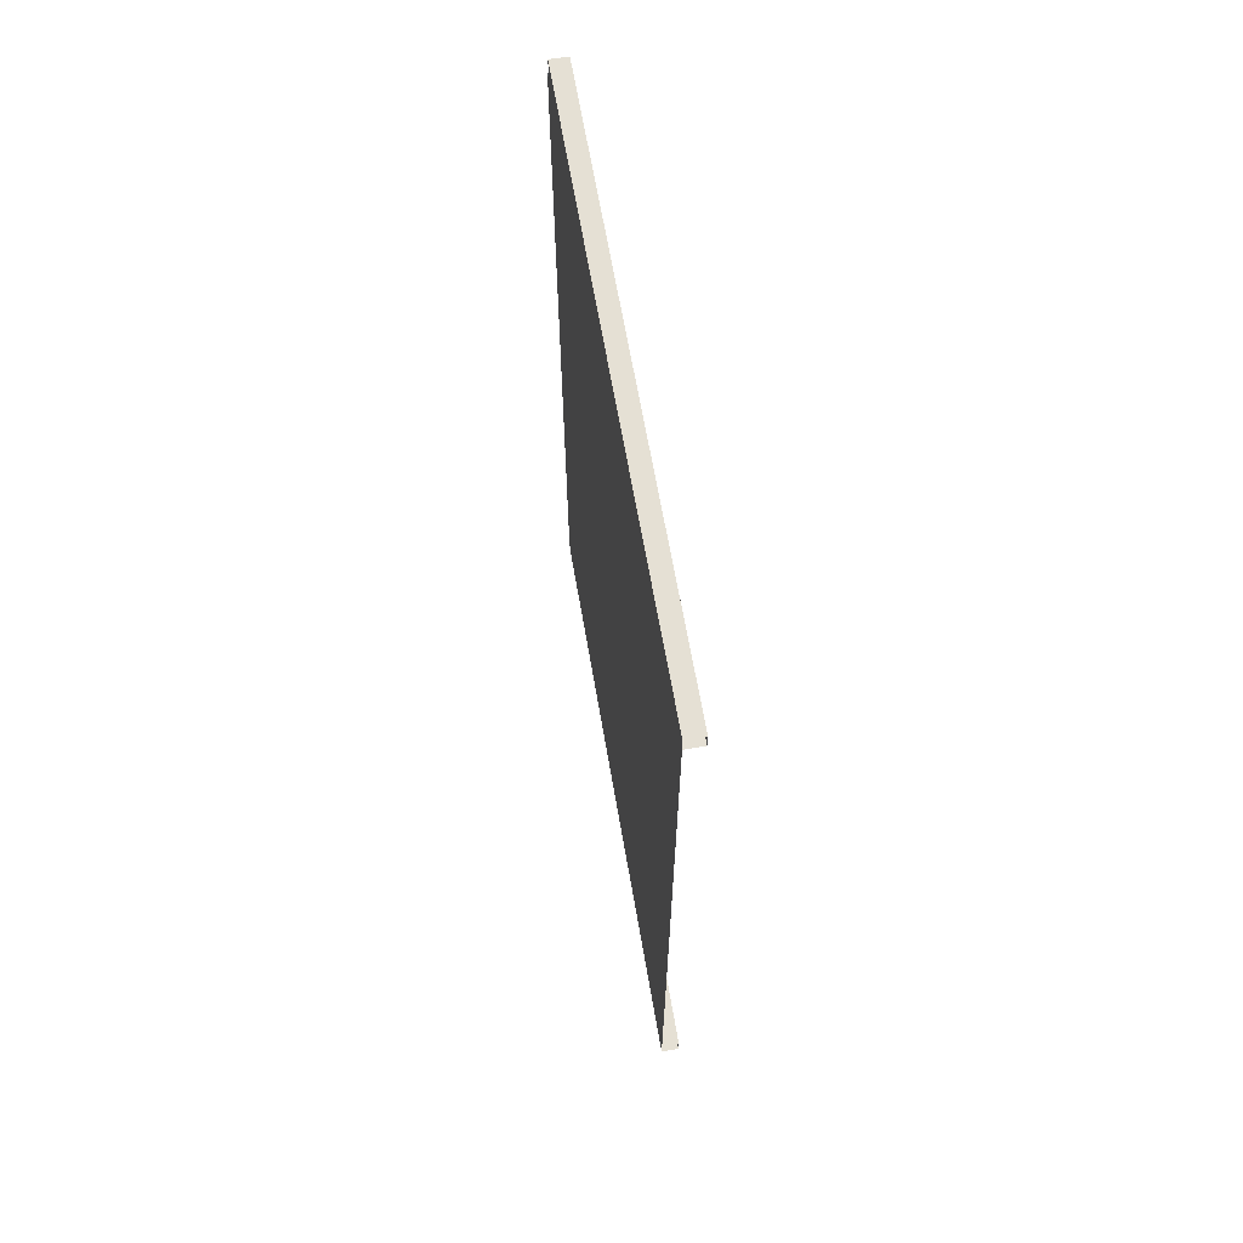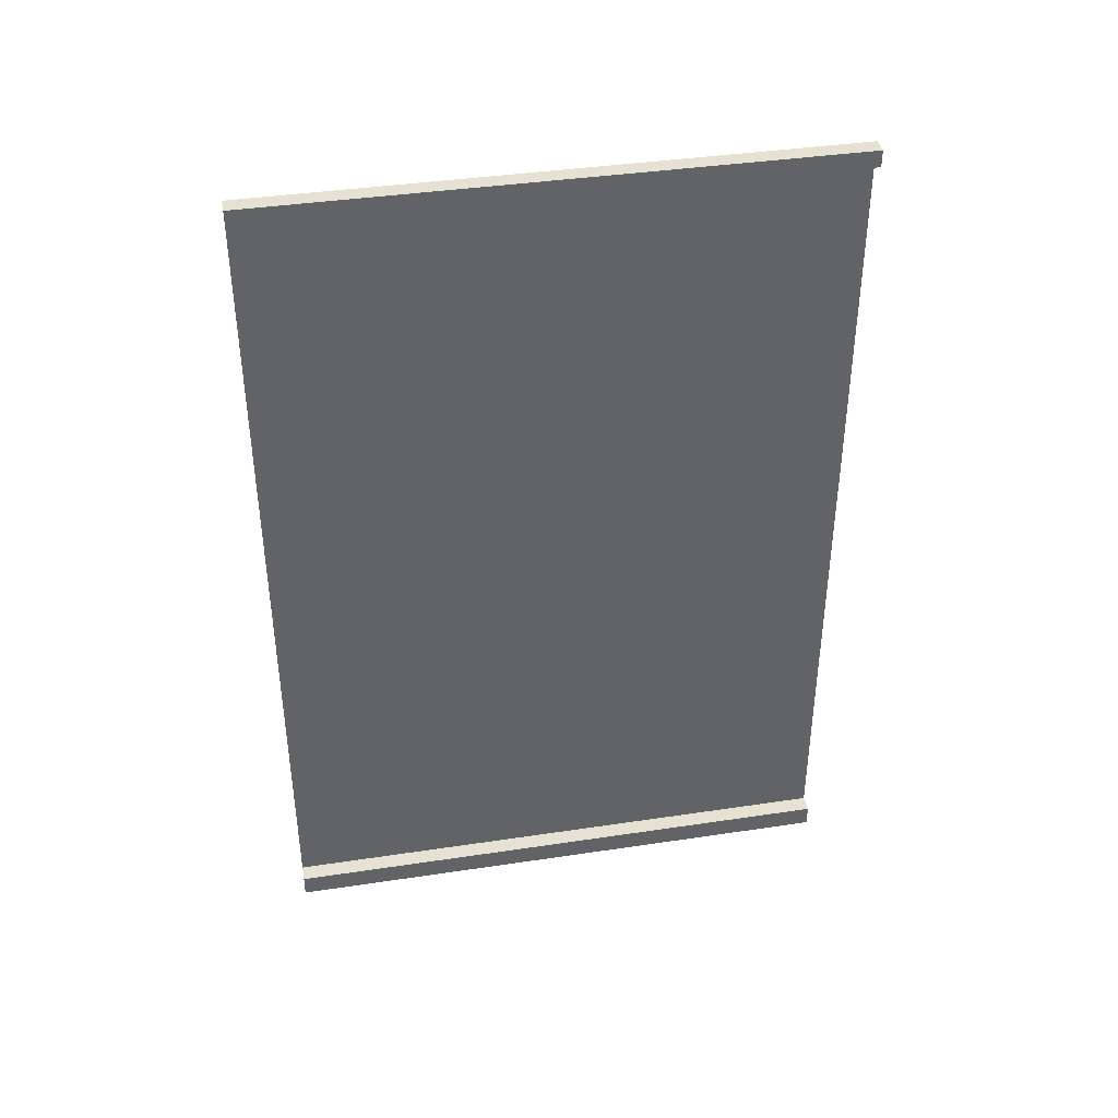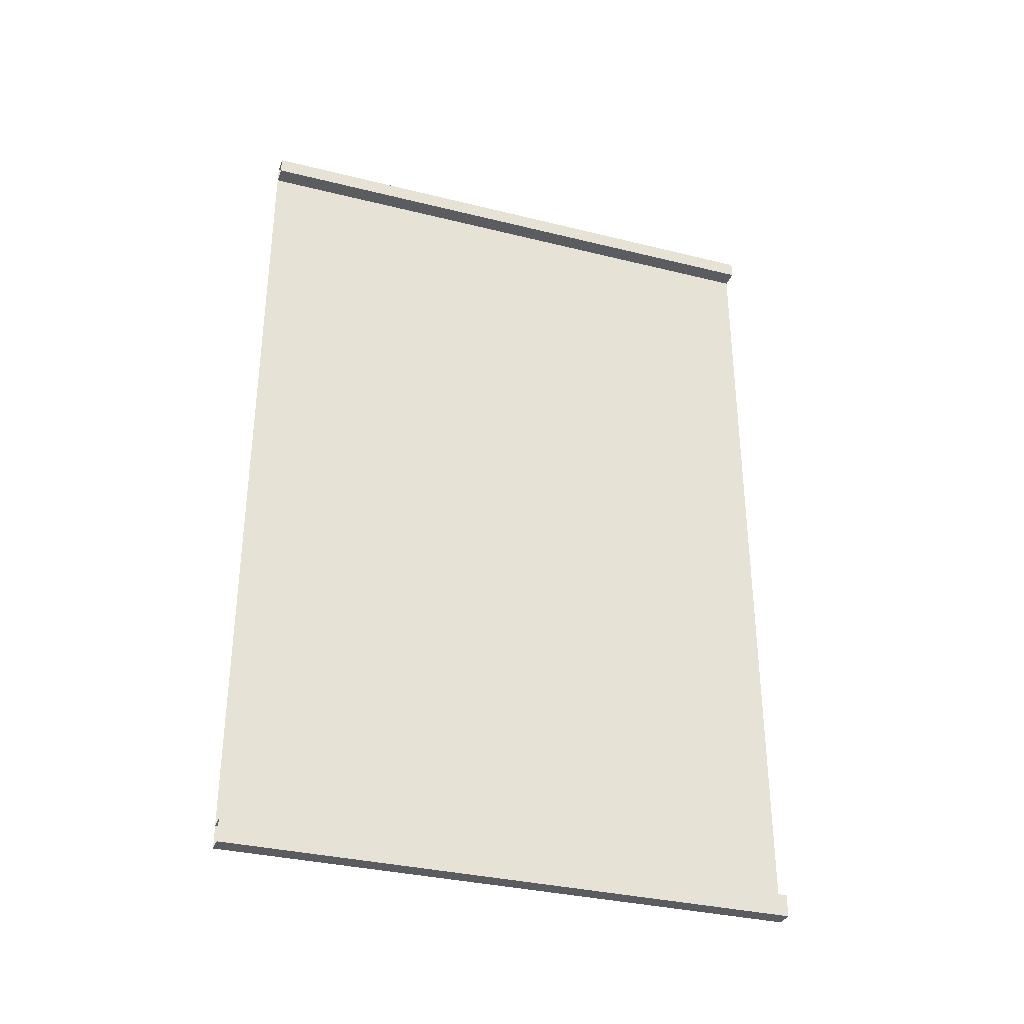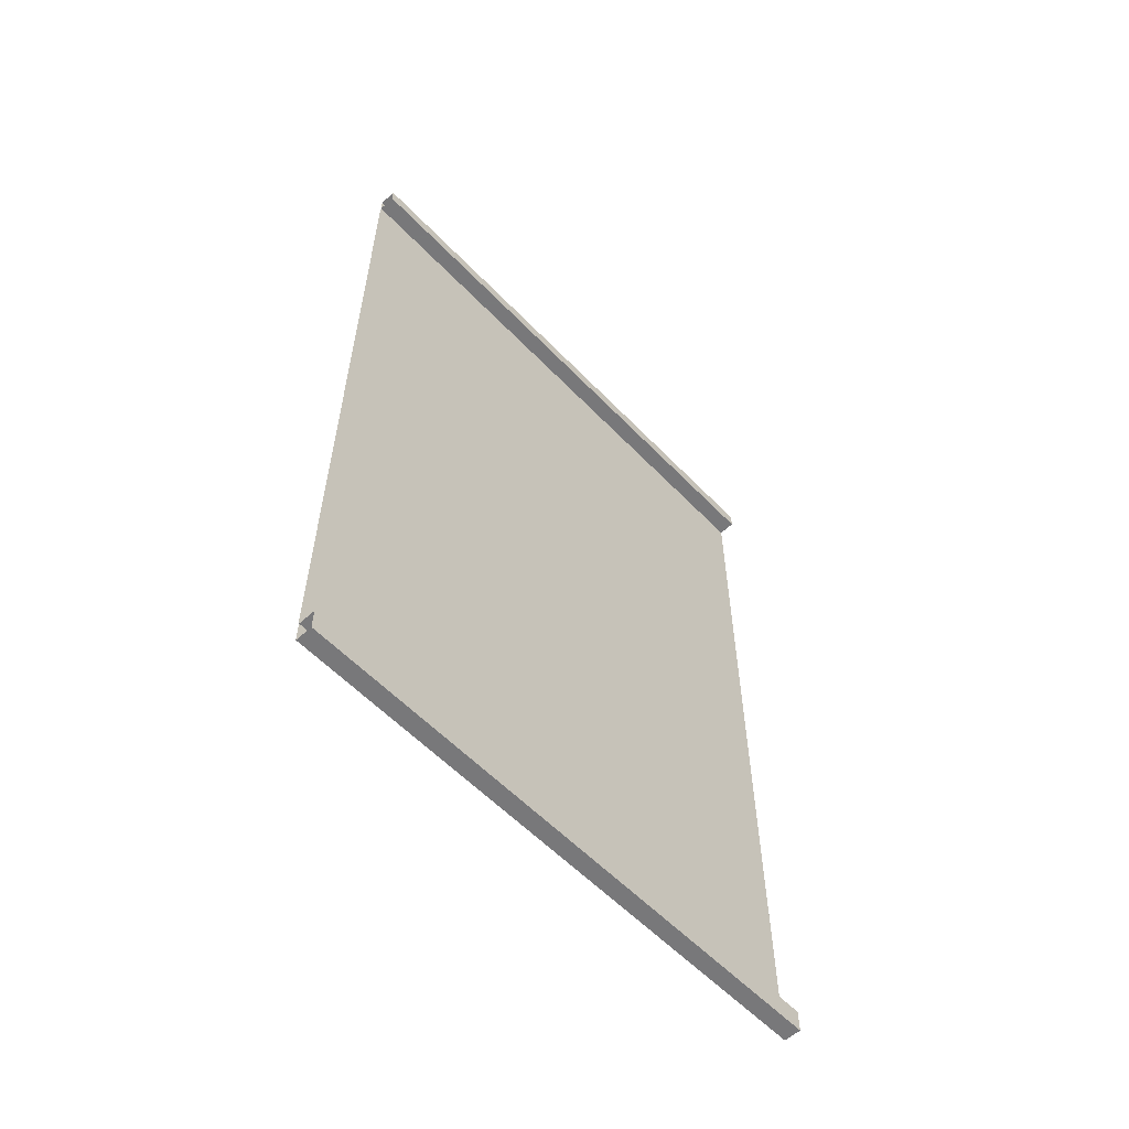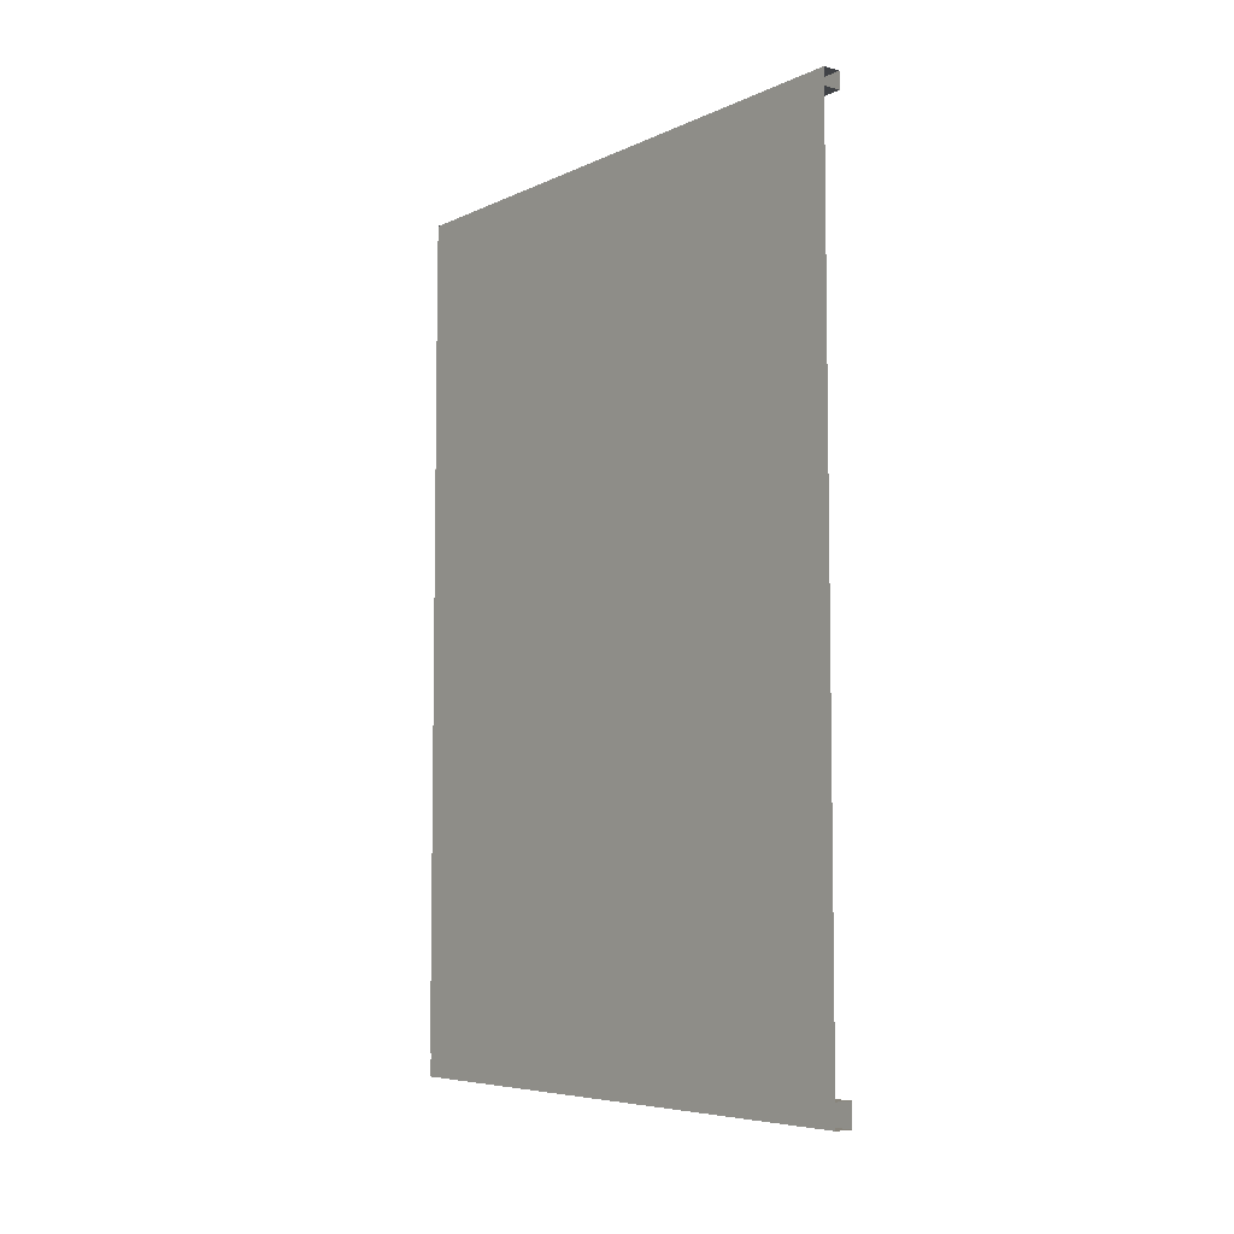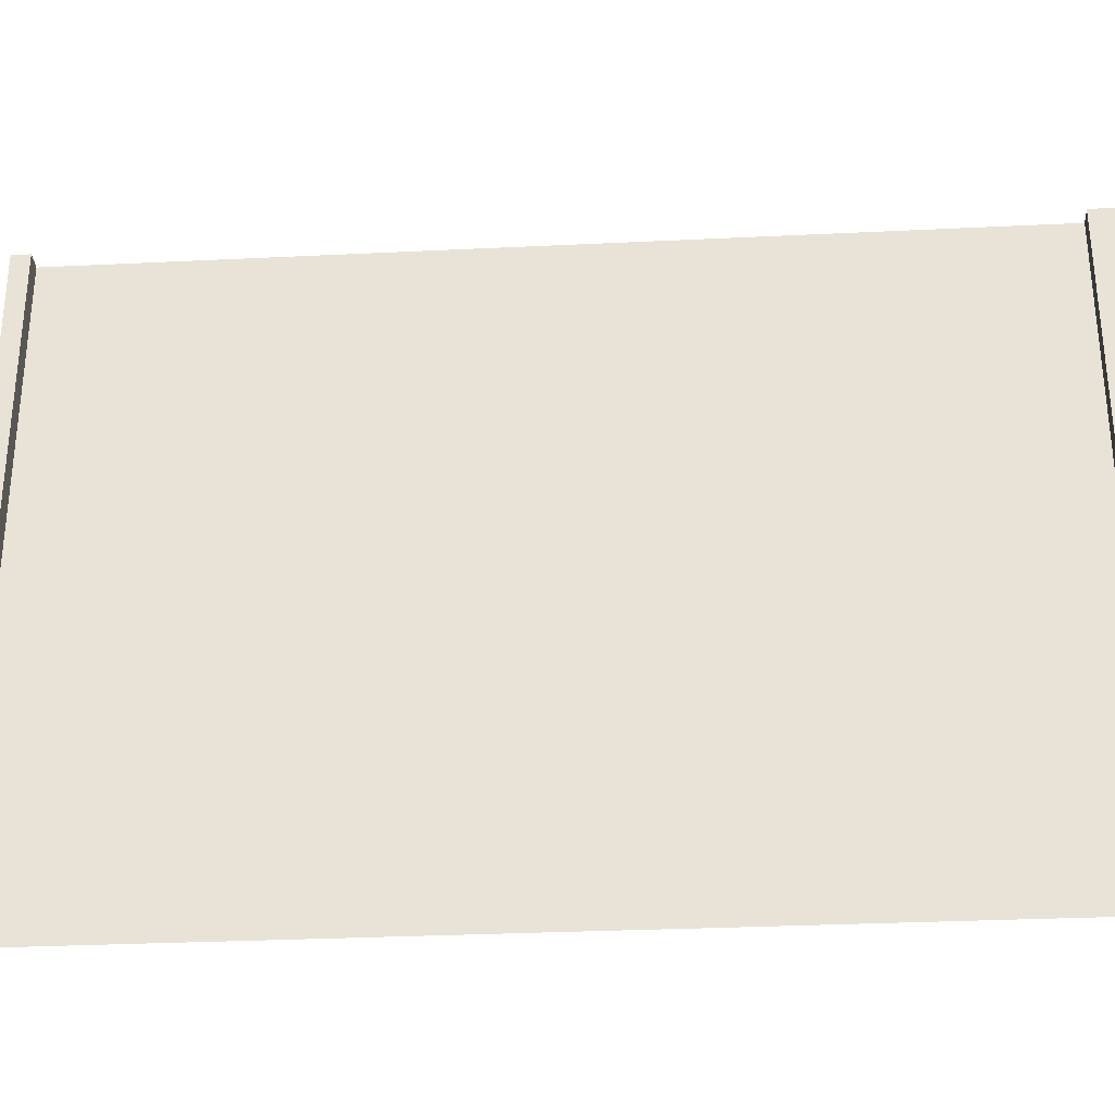
<metadata>
{"format":"obj","ext":"obj","renderer":"f3d","projection":"perspective","resolution":1024,"background":"white","views":[{"elev":65.3,"azim":-9.8,"up":"+Z"},{"elev":39.5,"azim":79.4,"up":"+Z"},{"elev":-33.7,"azim":71.3,"up":"+Z"},{"elev":-57.6,"azim":43.1,"up":"+Z"},{"elev":-6.5,"azim":-37.8,"up":"+Z"},{"elev":-30.7,"azim":94.0,"up":"+Y"}]}
</metadata>
<code>
o Circle.004_Circle.008
v -0.1 6.657 9.724
v -0.1 6.657 7.506
v -0.1 6.657 5.125
v -0.1 6.657 2.568
v -0.1 -0 2.568
v -0.1 -0 5.125
v -0.1 -0 7.506
v -0.1 -0 9.724
v -0.1 -0 0.2568
v -0.1 6.657 0.2568
v -0.11 6.657 9.724
v -0.11 6.657 7.506
v -0.11 6.657 5.125
v -0.11 6.657 2.568
v -0.11 -0 2.568
v -0.11 -0 5.125
v -0.11 -0 7.506
v -0.11 -0 9.724
v -0.11 -0 0.2568
v -0.11 6.657 0.2568
v -0.1 -0 9.914
v -0.1 6.657 9.914
v 0.1 6.657 9.724
v 0.1 0 9.724
v 0.1 0 9.914
v 0.1 6.657 9.914
v 0.1 0 0.2568
v 0.1 6.657 0.2568
v -0.1 -0 -0
v -0.1 6.657 -0
v 0.1 0 0
v 0.1 6.657 0
f 9 10 4 5
f 5 4 3 6
f 6 3 2 7
f 1 8 7 2
f 15 14 20 19
f 16 13 14 15
f 17 12 13 16
f 18 11 12 17
f 2 3 13 12
f 1 2 12 11
f 4 10 20 14
f 3 4 14 13
f 28 27 31 32
f 24 23 26 25
f 30 32 31 29
f 22 21 25 26
f 10 9 27 28
f 8 1 23 24
f 32 30 10 28
f 1 22 26 23
f 1 8 21 22
f 29 9 10 30

</code>
